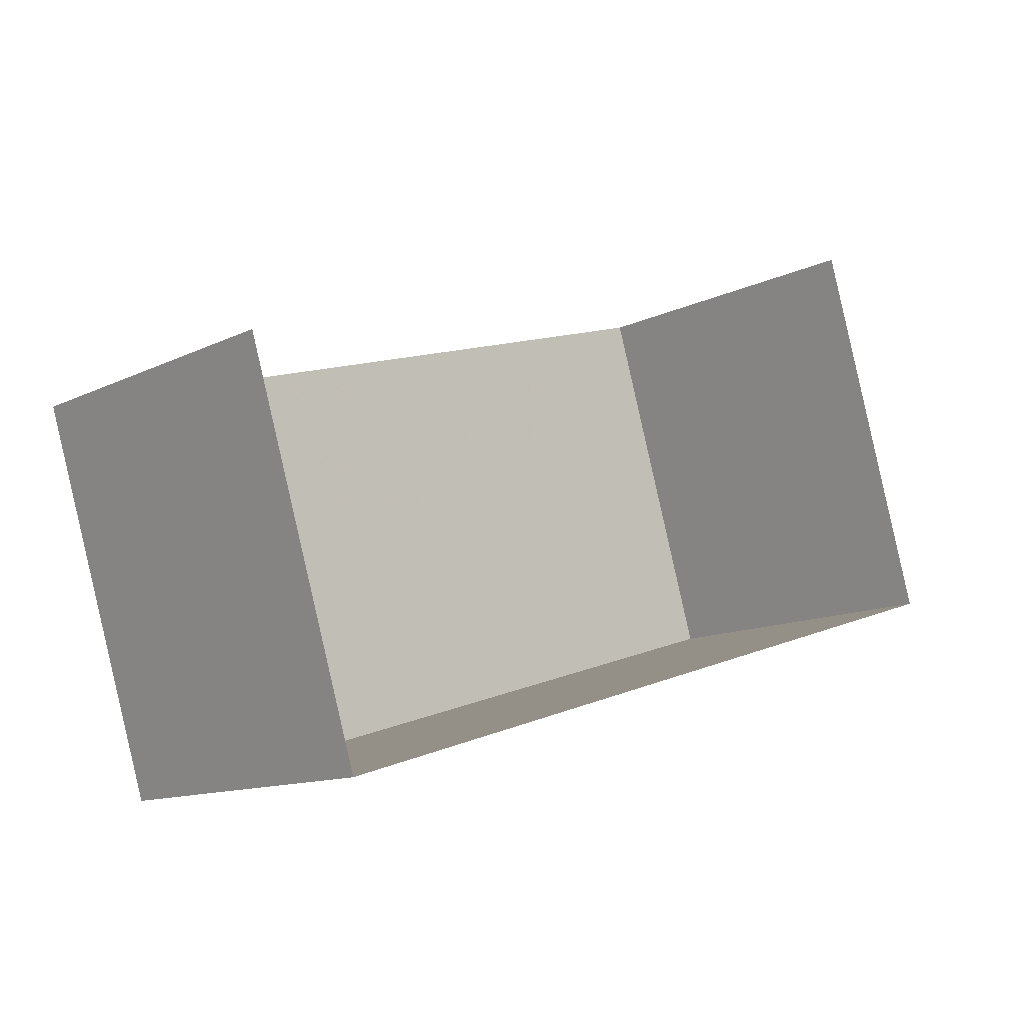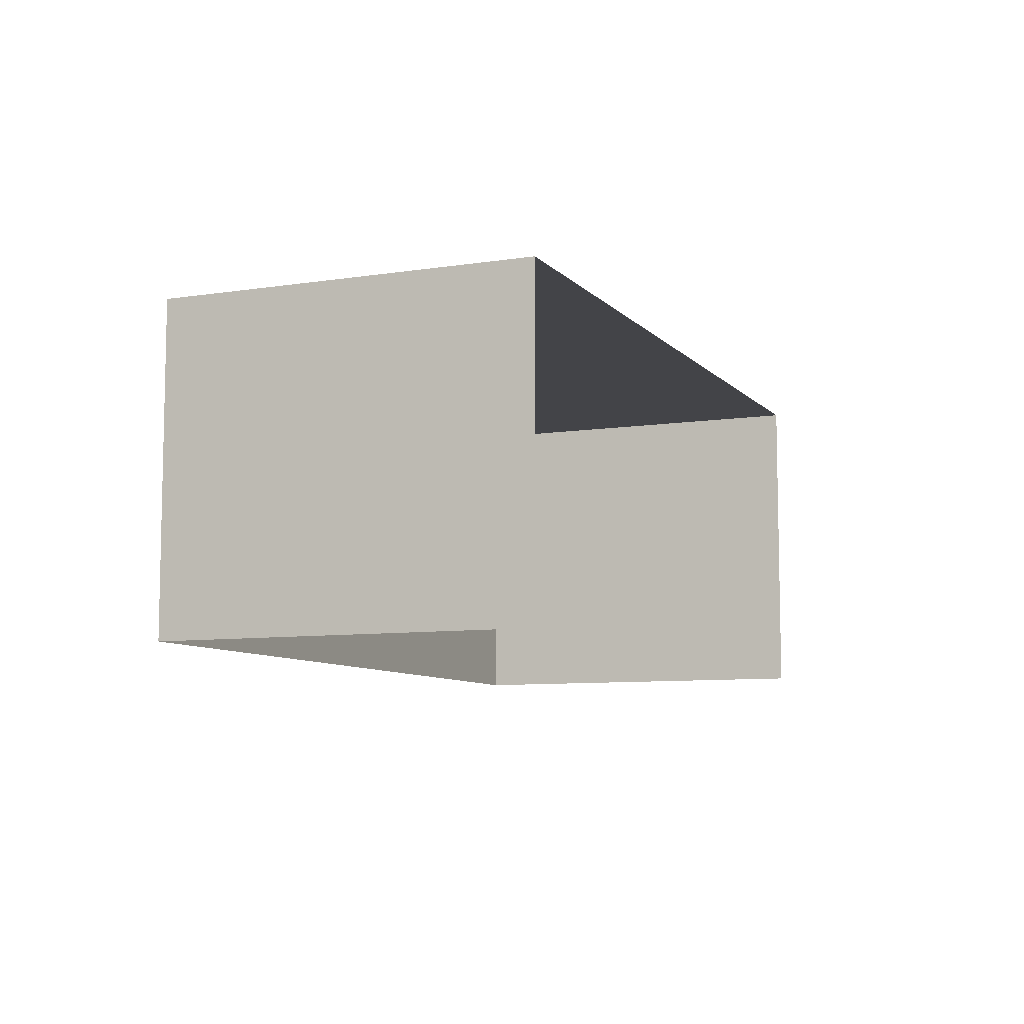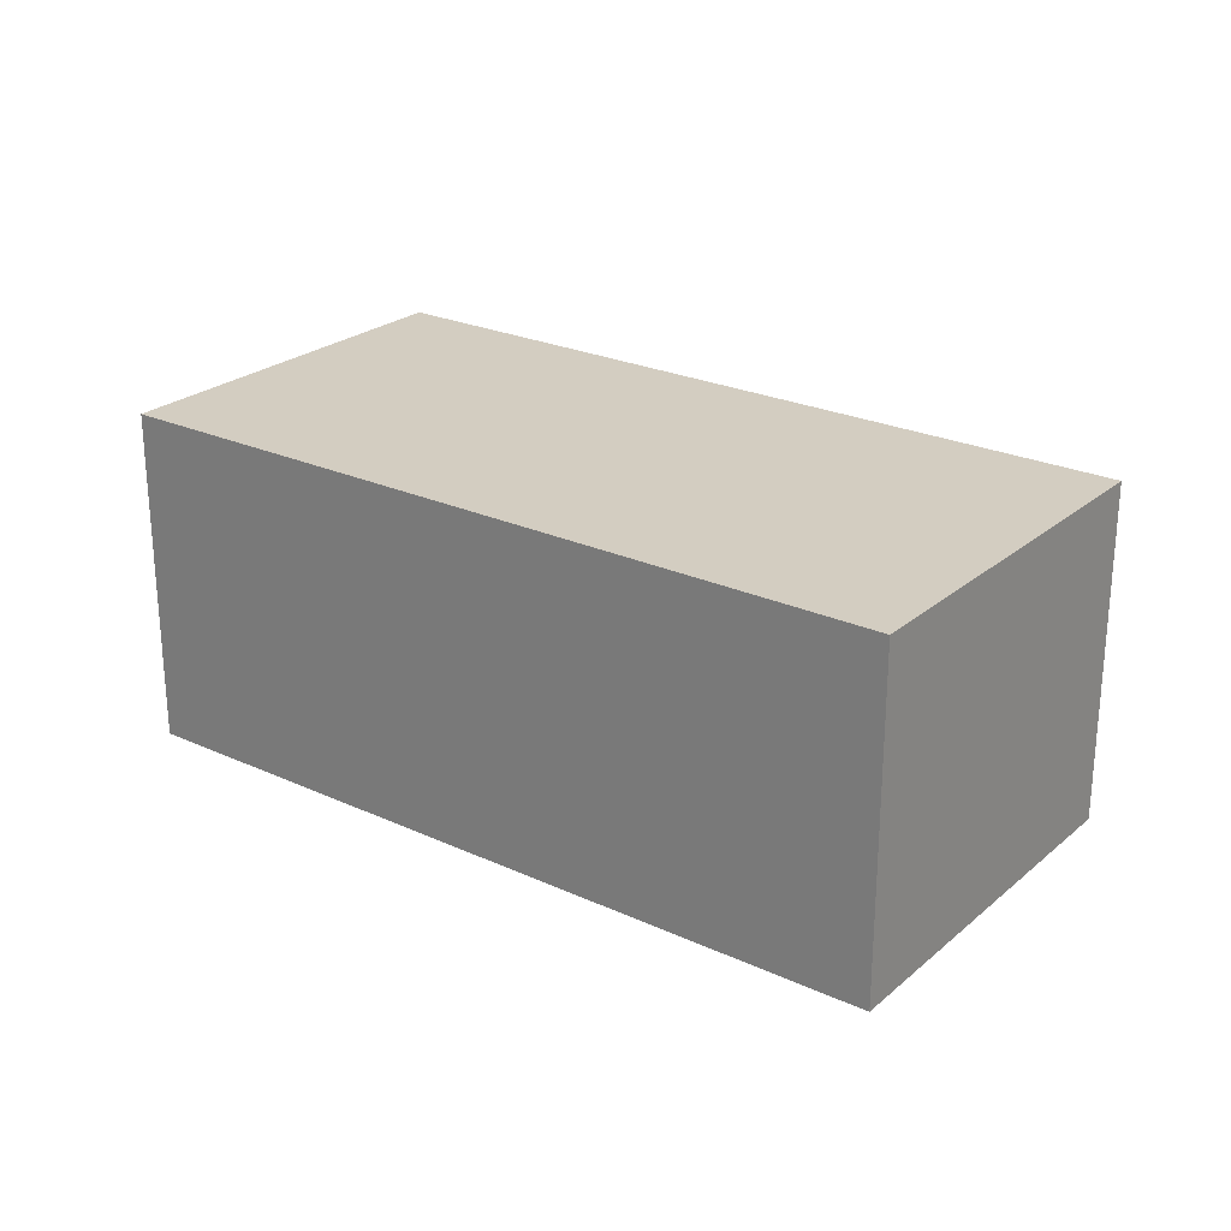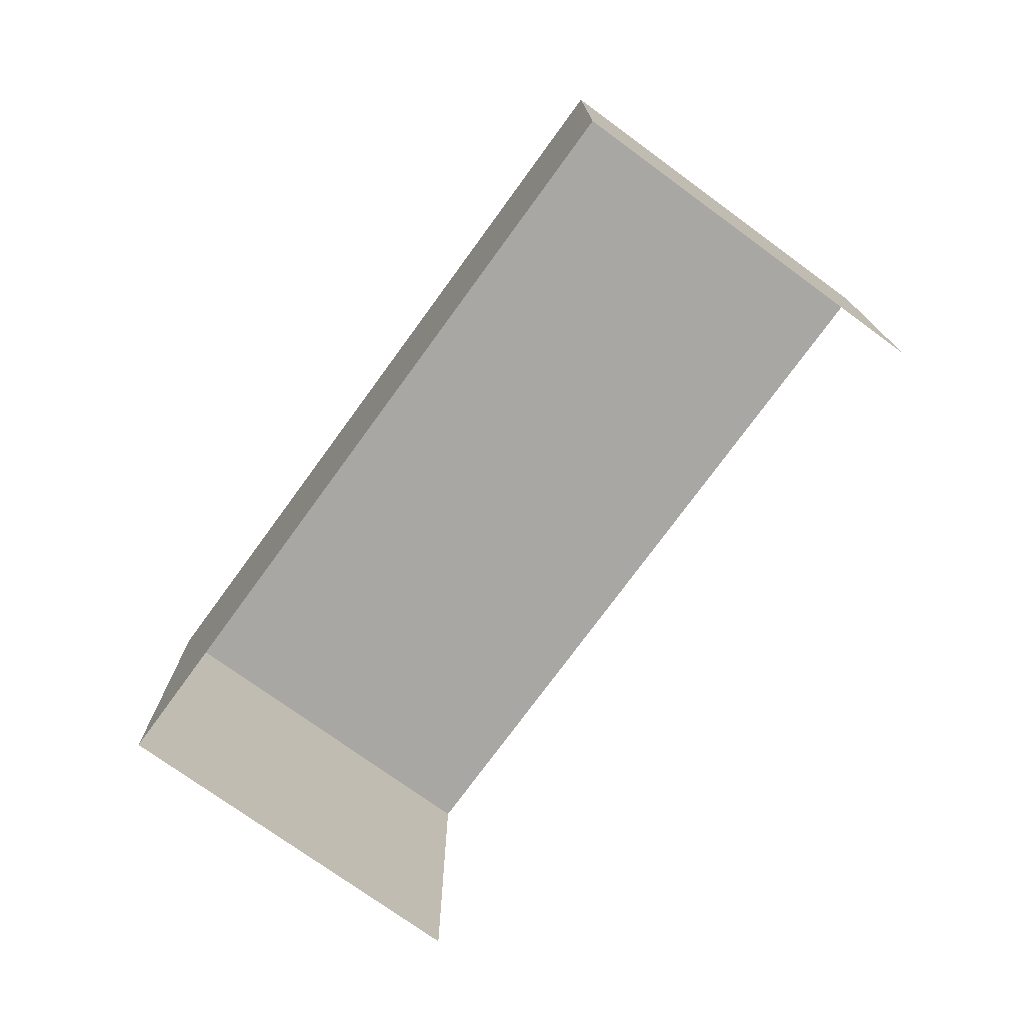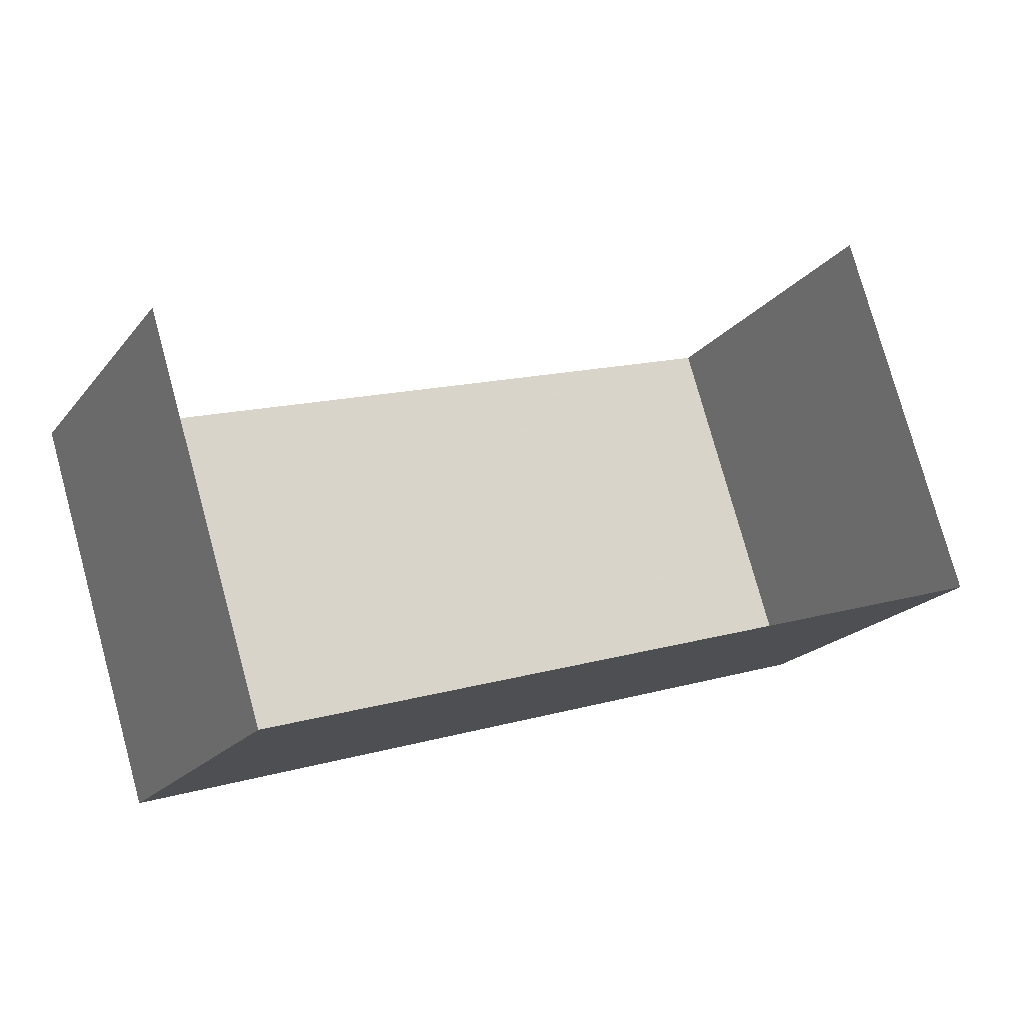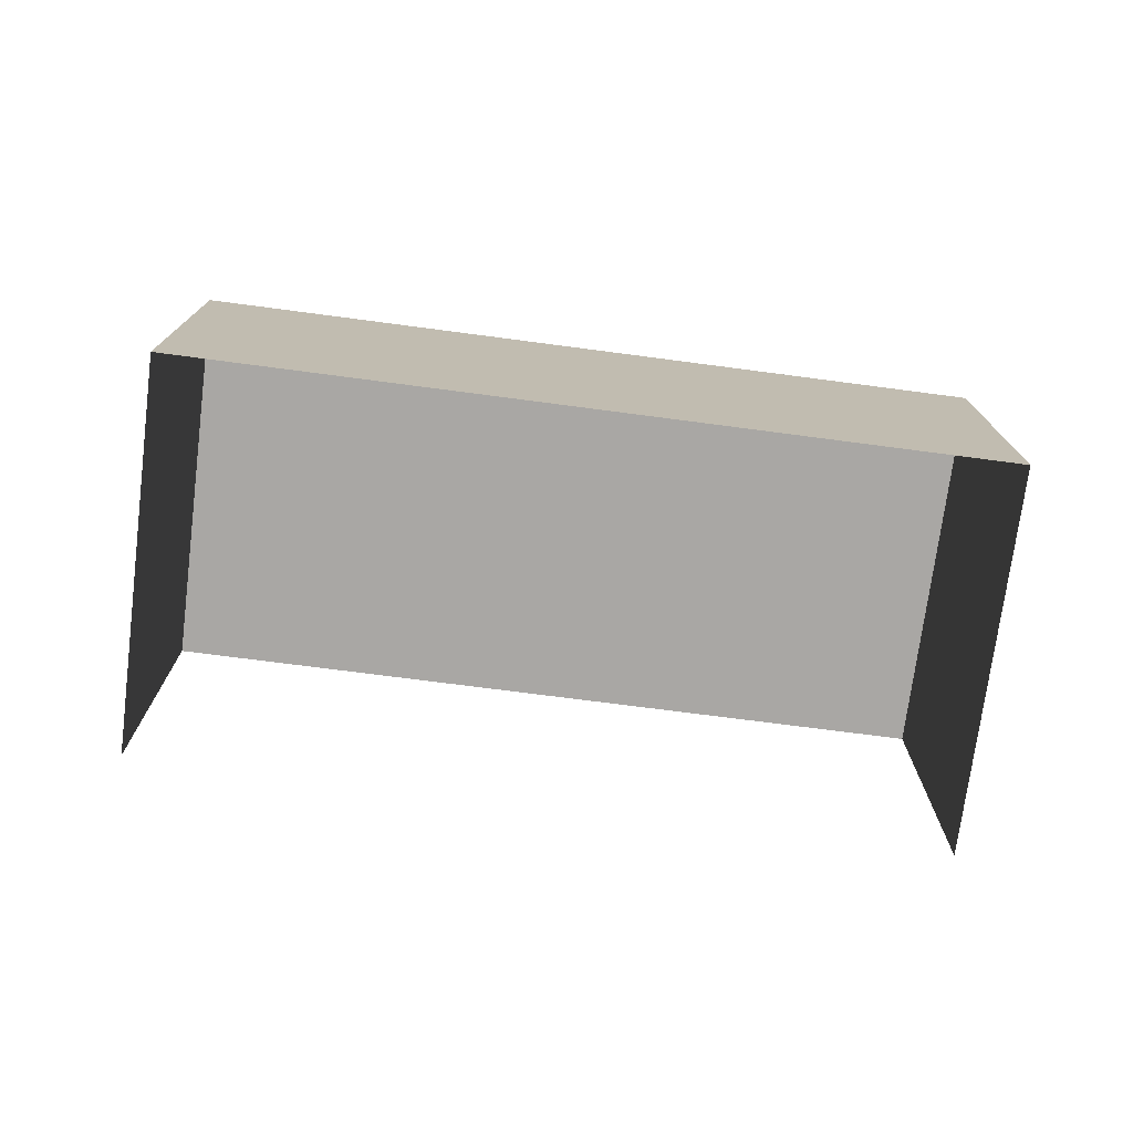
<metadata>
{"format":"obj","ext":"obj","renderer":"f3d","projection":"perspective","resolution":1024,"background":"white","views":[{"elev":-12.5,"azim":138.4,"up":"+Y"},{"elev":-8.3,"azim":95.8,"up":"+Z"},{"elev":24.8,"azim":19.5,"up":"+Z"},{"elev":-74.6,"azim":36.6,"up":"+Z"},{"elev":-19.9,"azim":153.2,"up":"+Y"},{"elev":-74.7,"azim":-24.7,"up":"+Z"}]}
</metadata>
<code>
v -2.243e+05 -1.277e+05 15.13
v -2.243e+05 -1.277e+05 15.13
v -2.243e+05 -1.277e+05 15.13
v -2.243e+05 -1.277e+05 15.13
v -2.243e+05 -1.277e+05 17.79
v -2.243e+05 -1.277e+05 17.79
v -2.243e+05 -1.277e+05 17.79
v -2.243e+05 -1.277e+05 17.79
f 1 2 3
f 4 1 3
f 6 1 4
f 6 5 1
f 5 6 7
f 8 5 7
f 8 2 1
f 5 8 1
f 8 3 2
f 8 7 3
f 6 4 3
f 7 6 3

</code>
